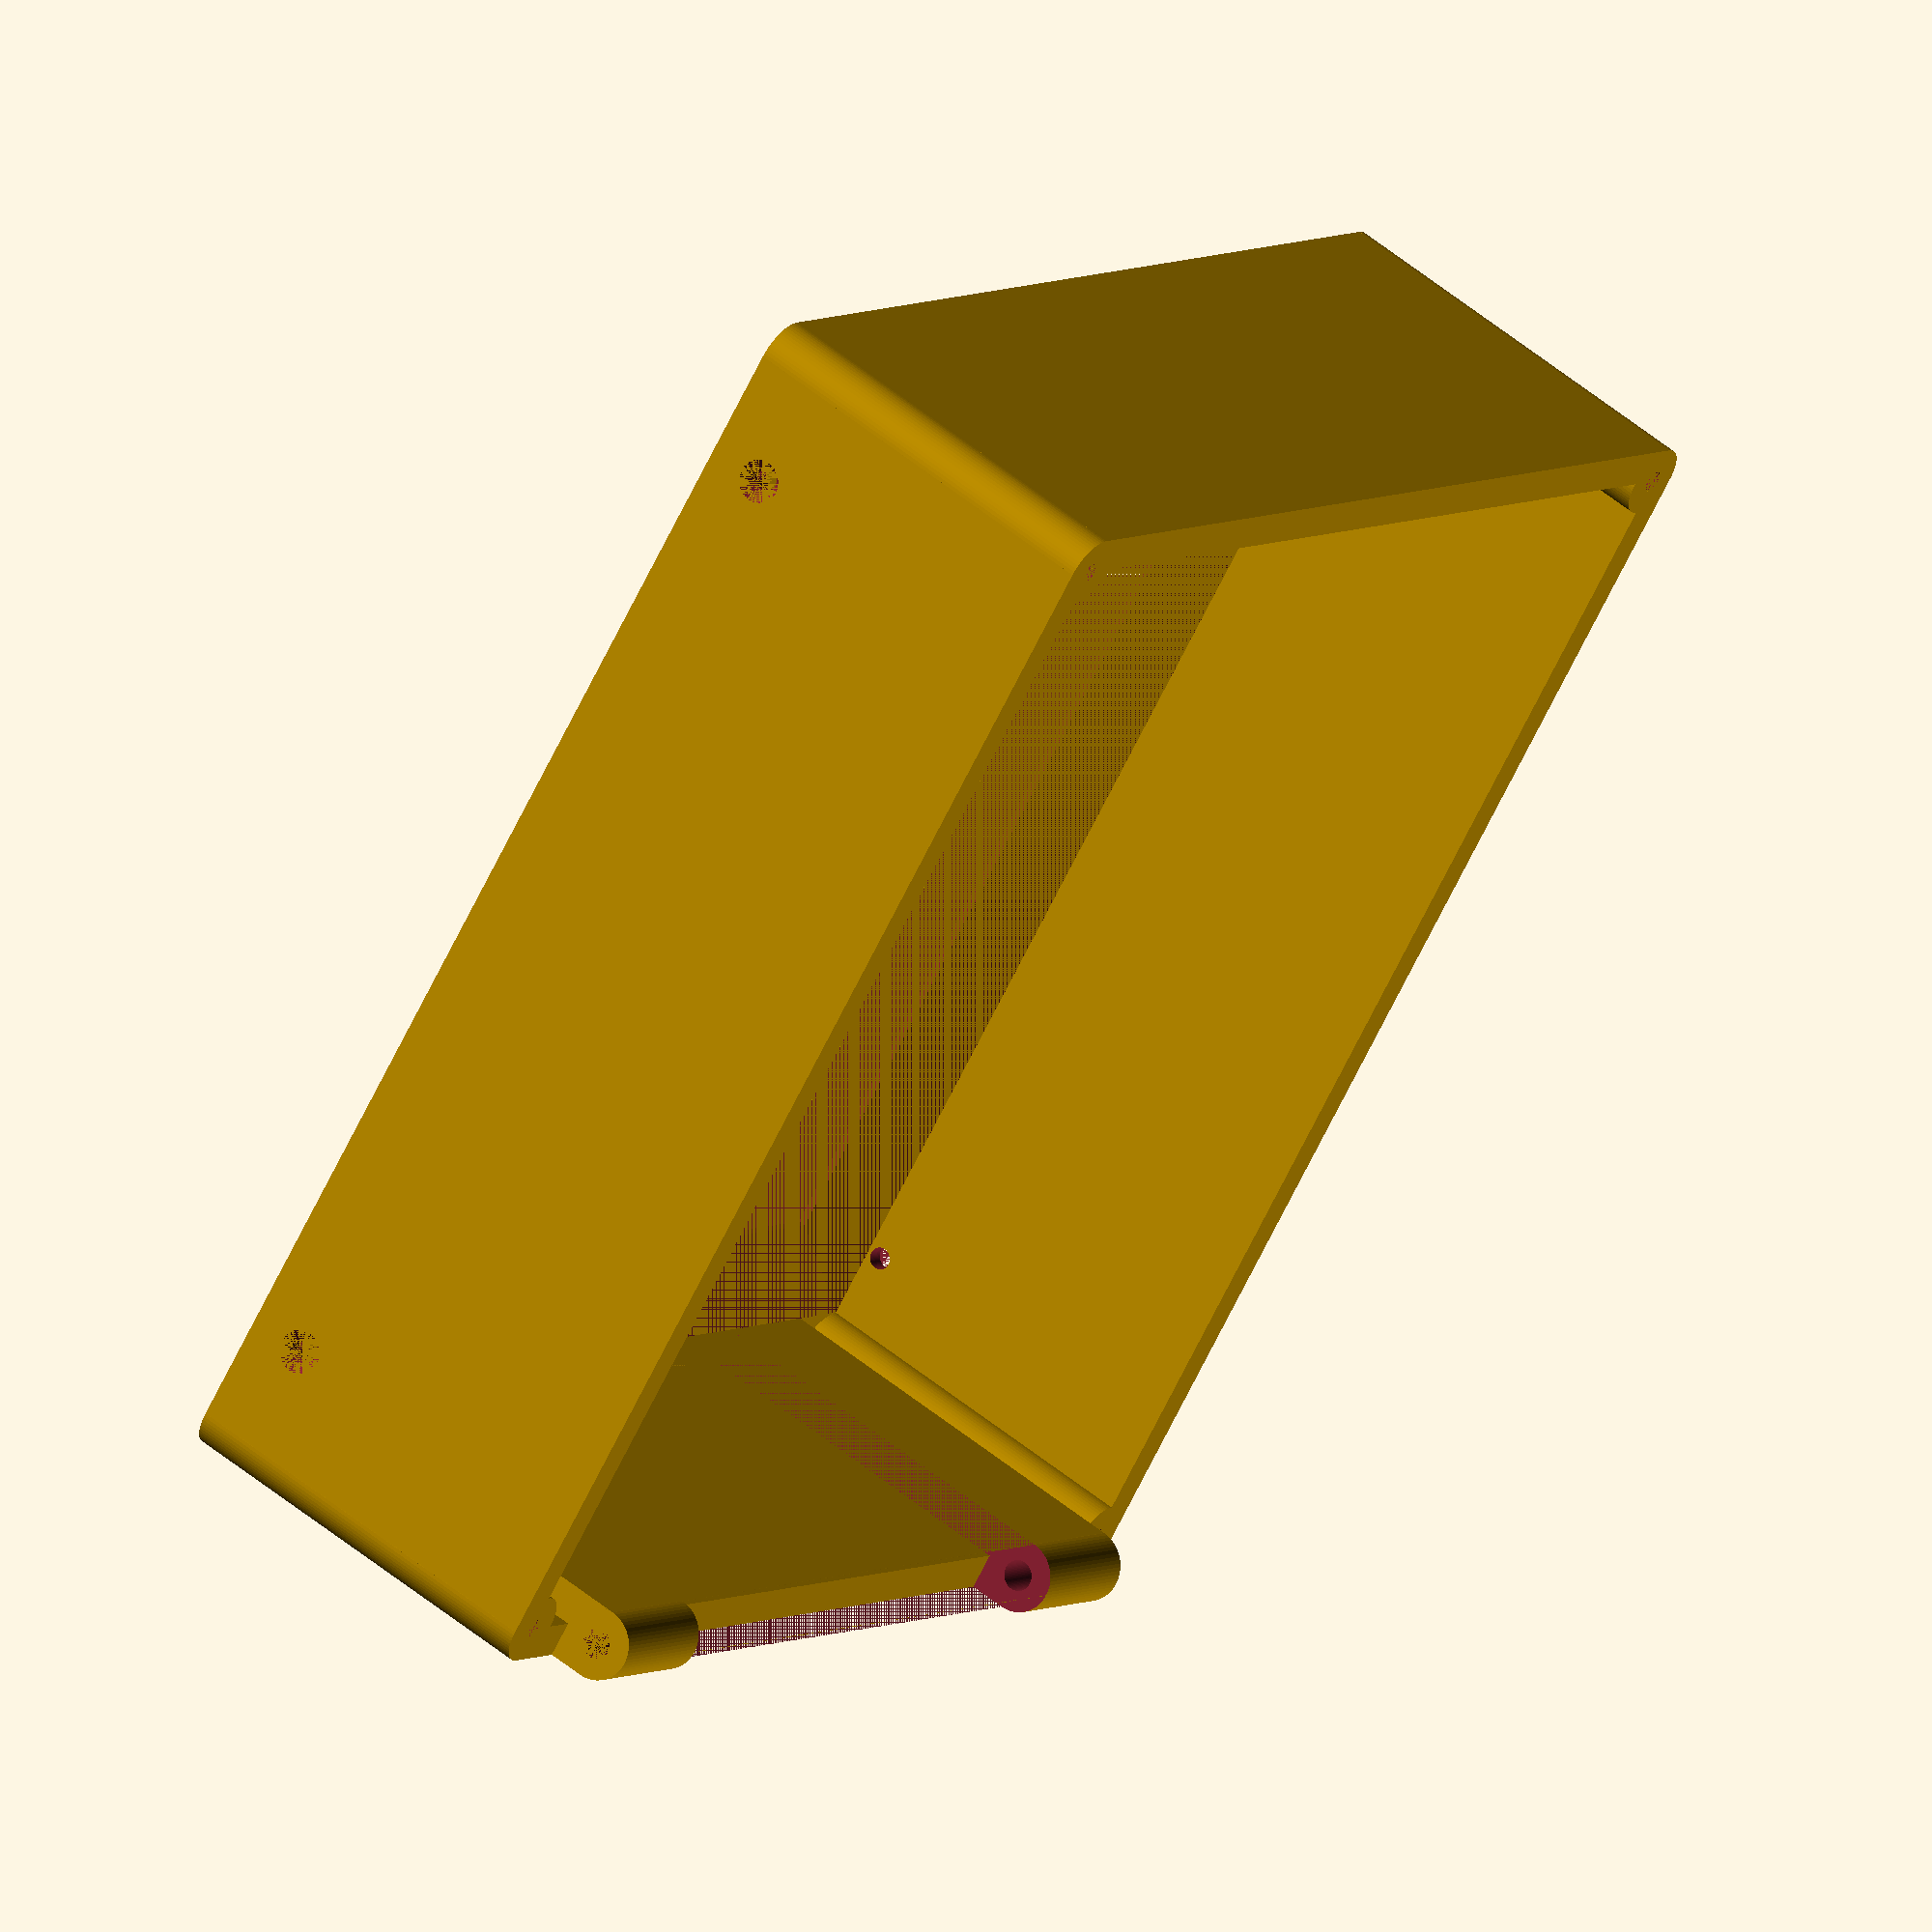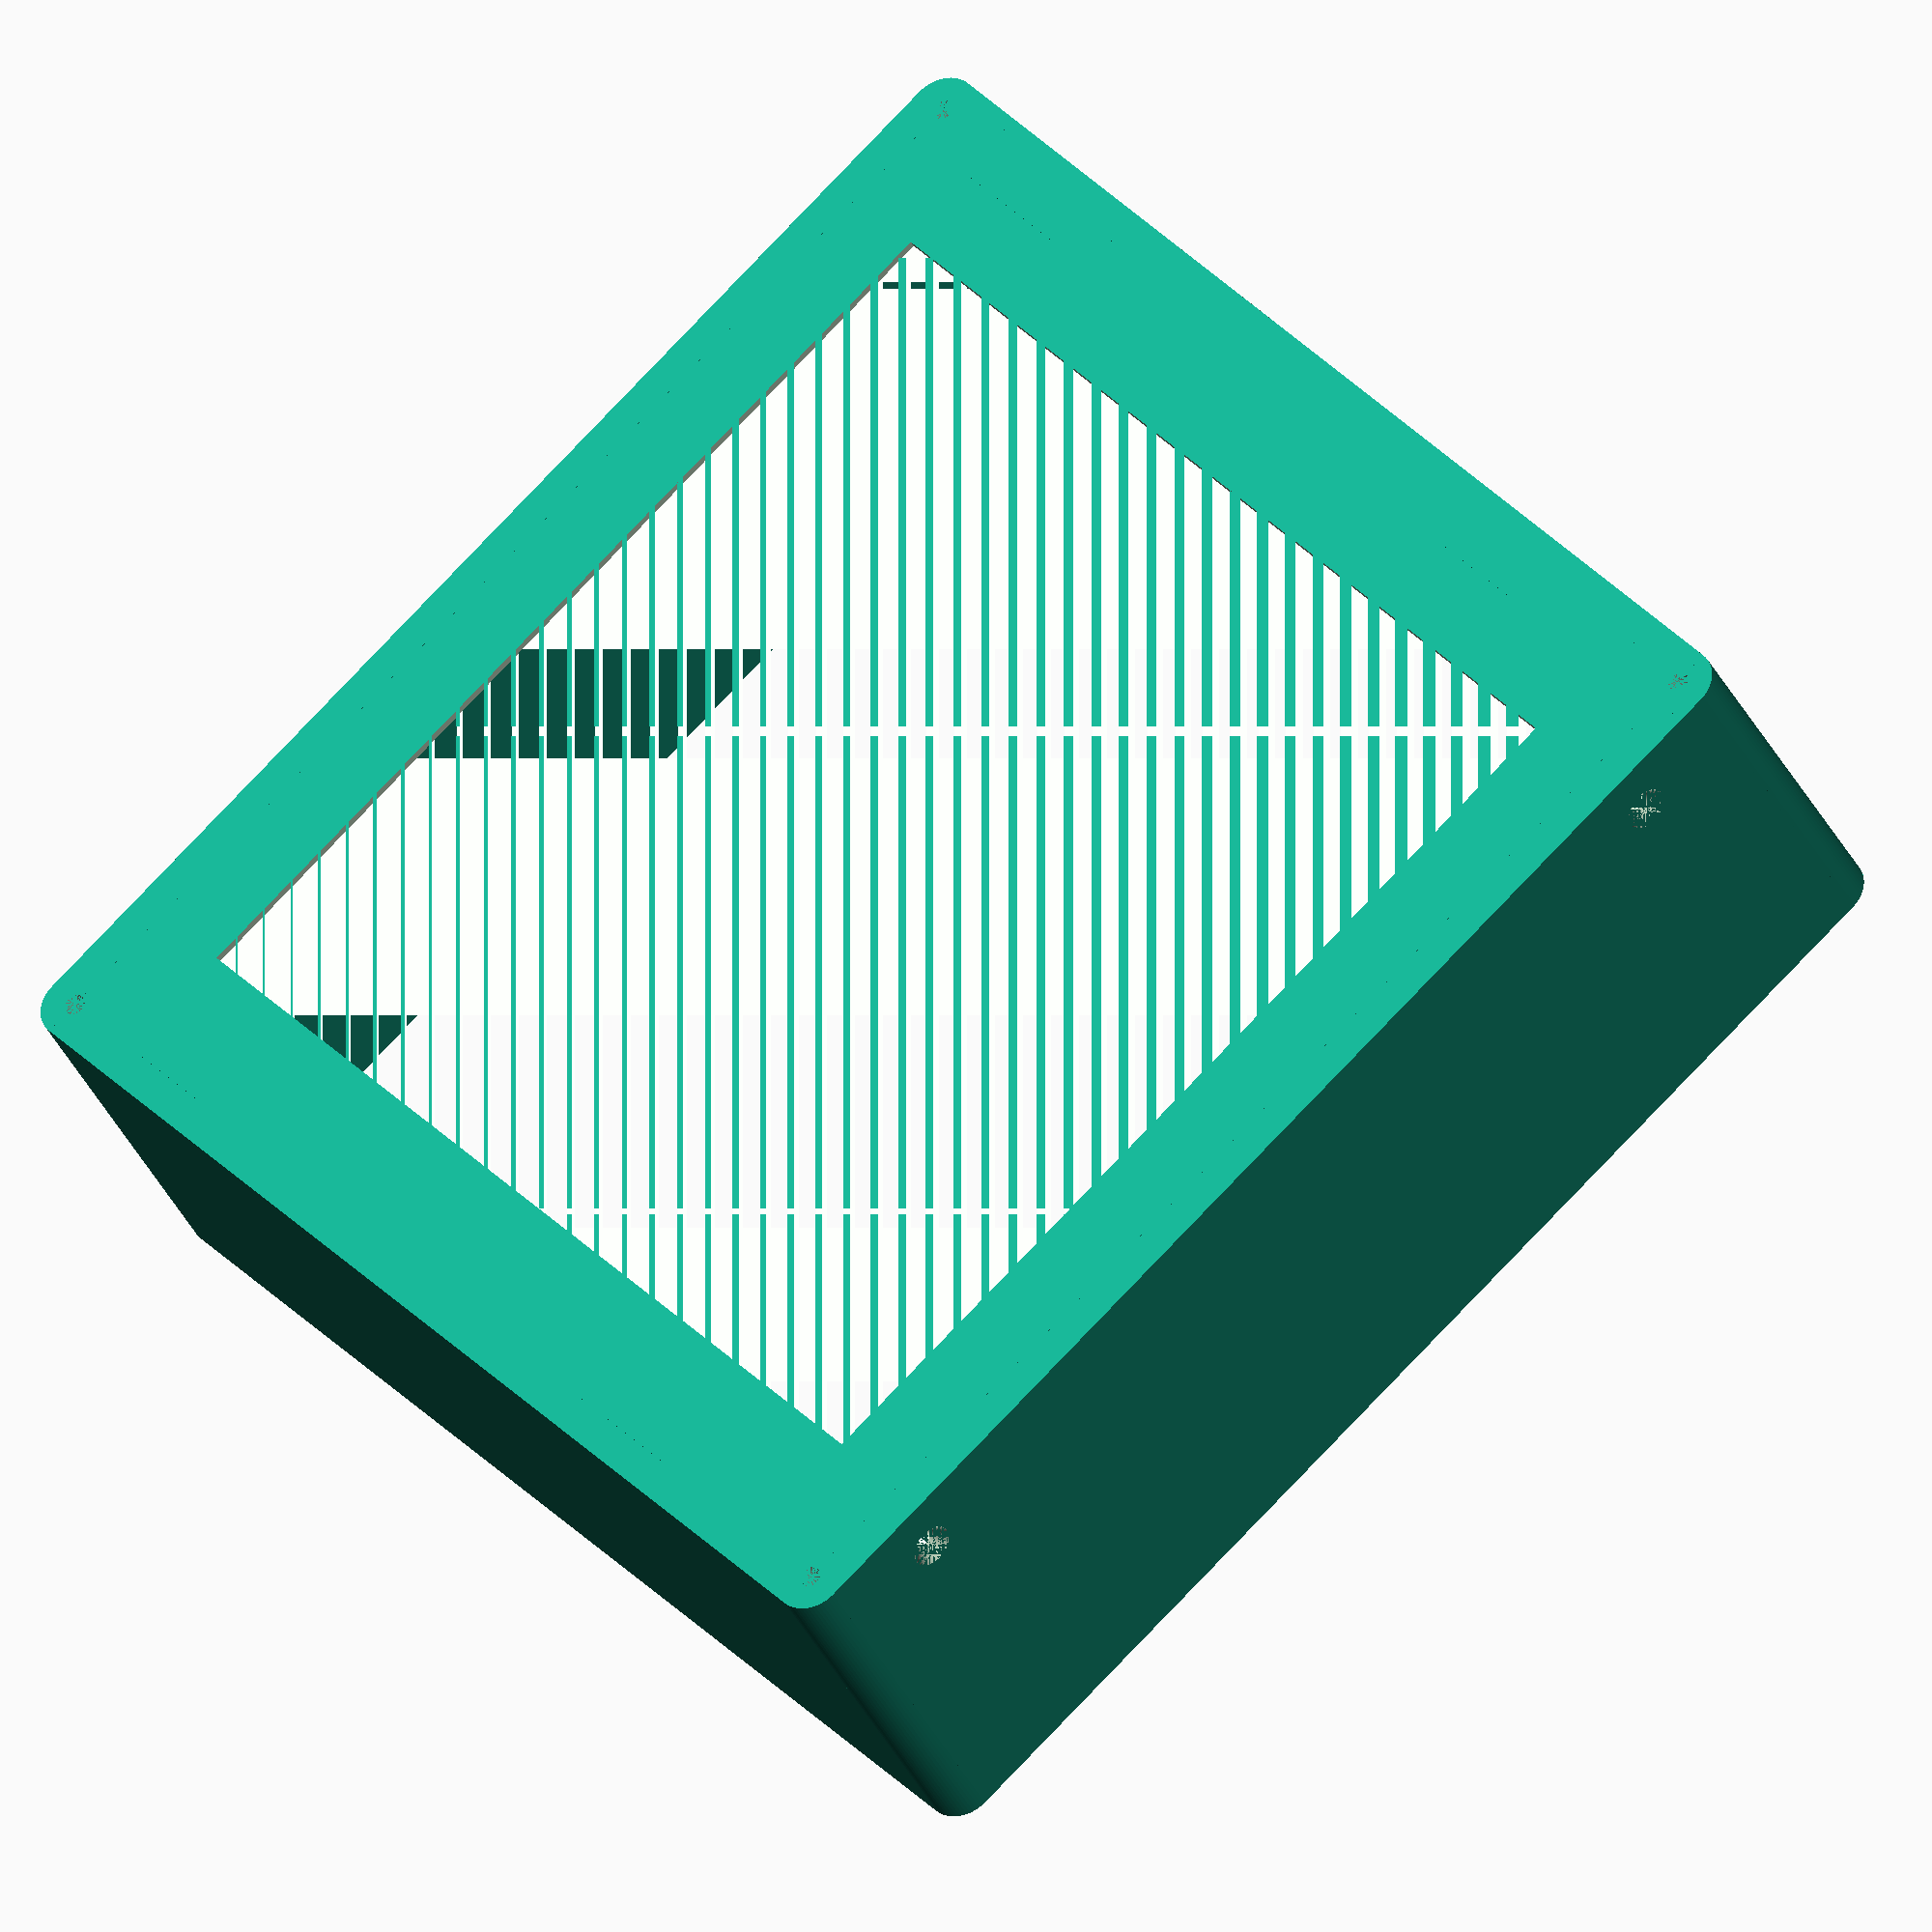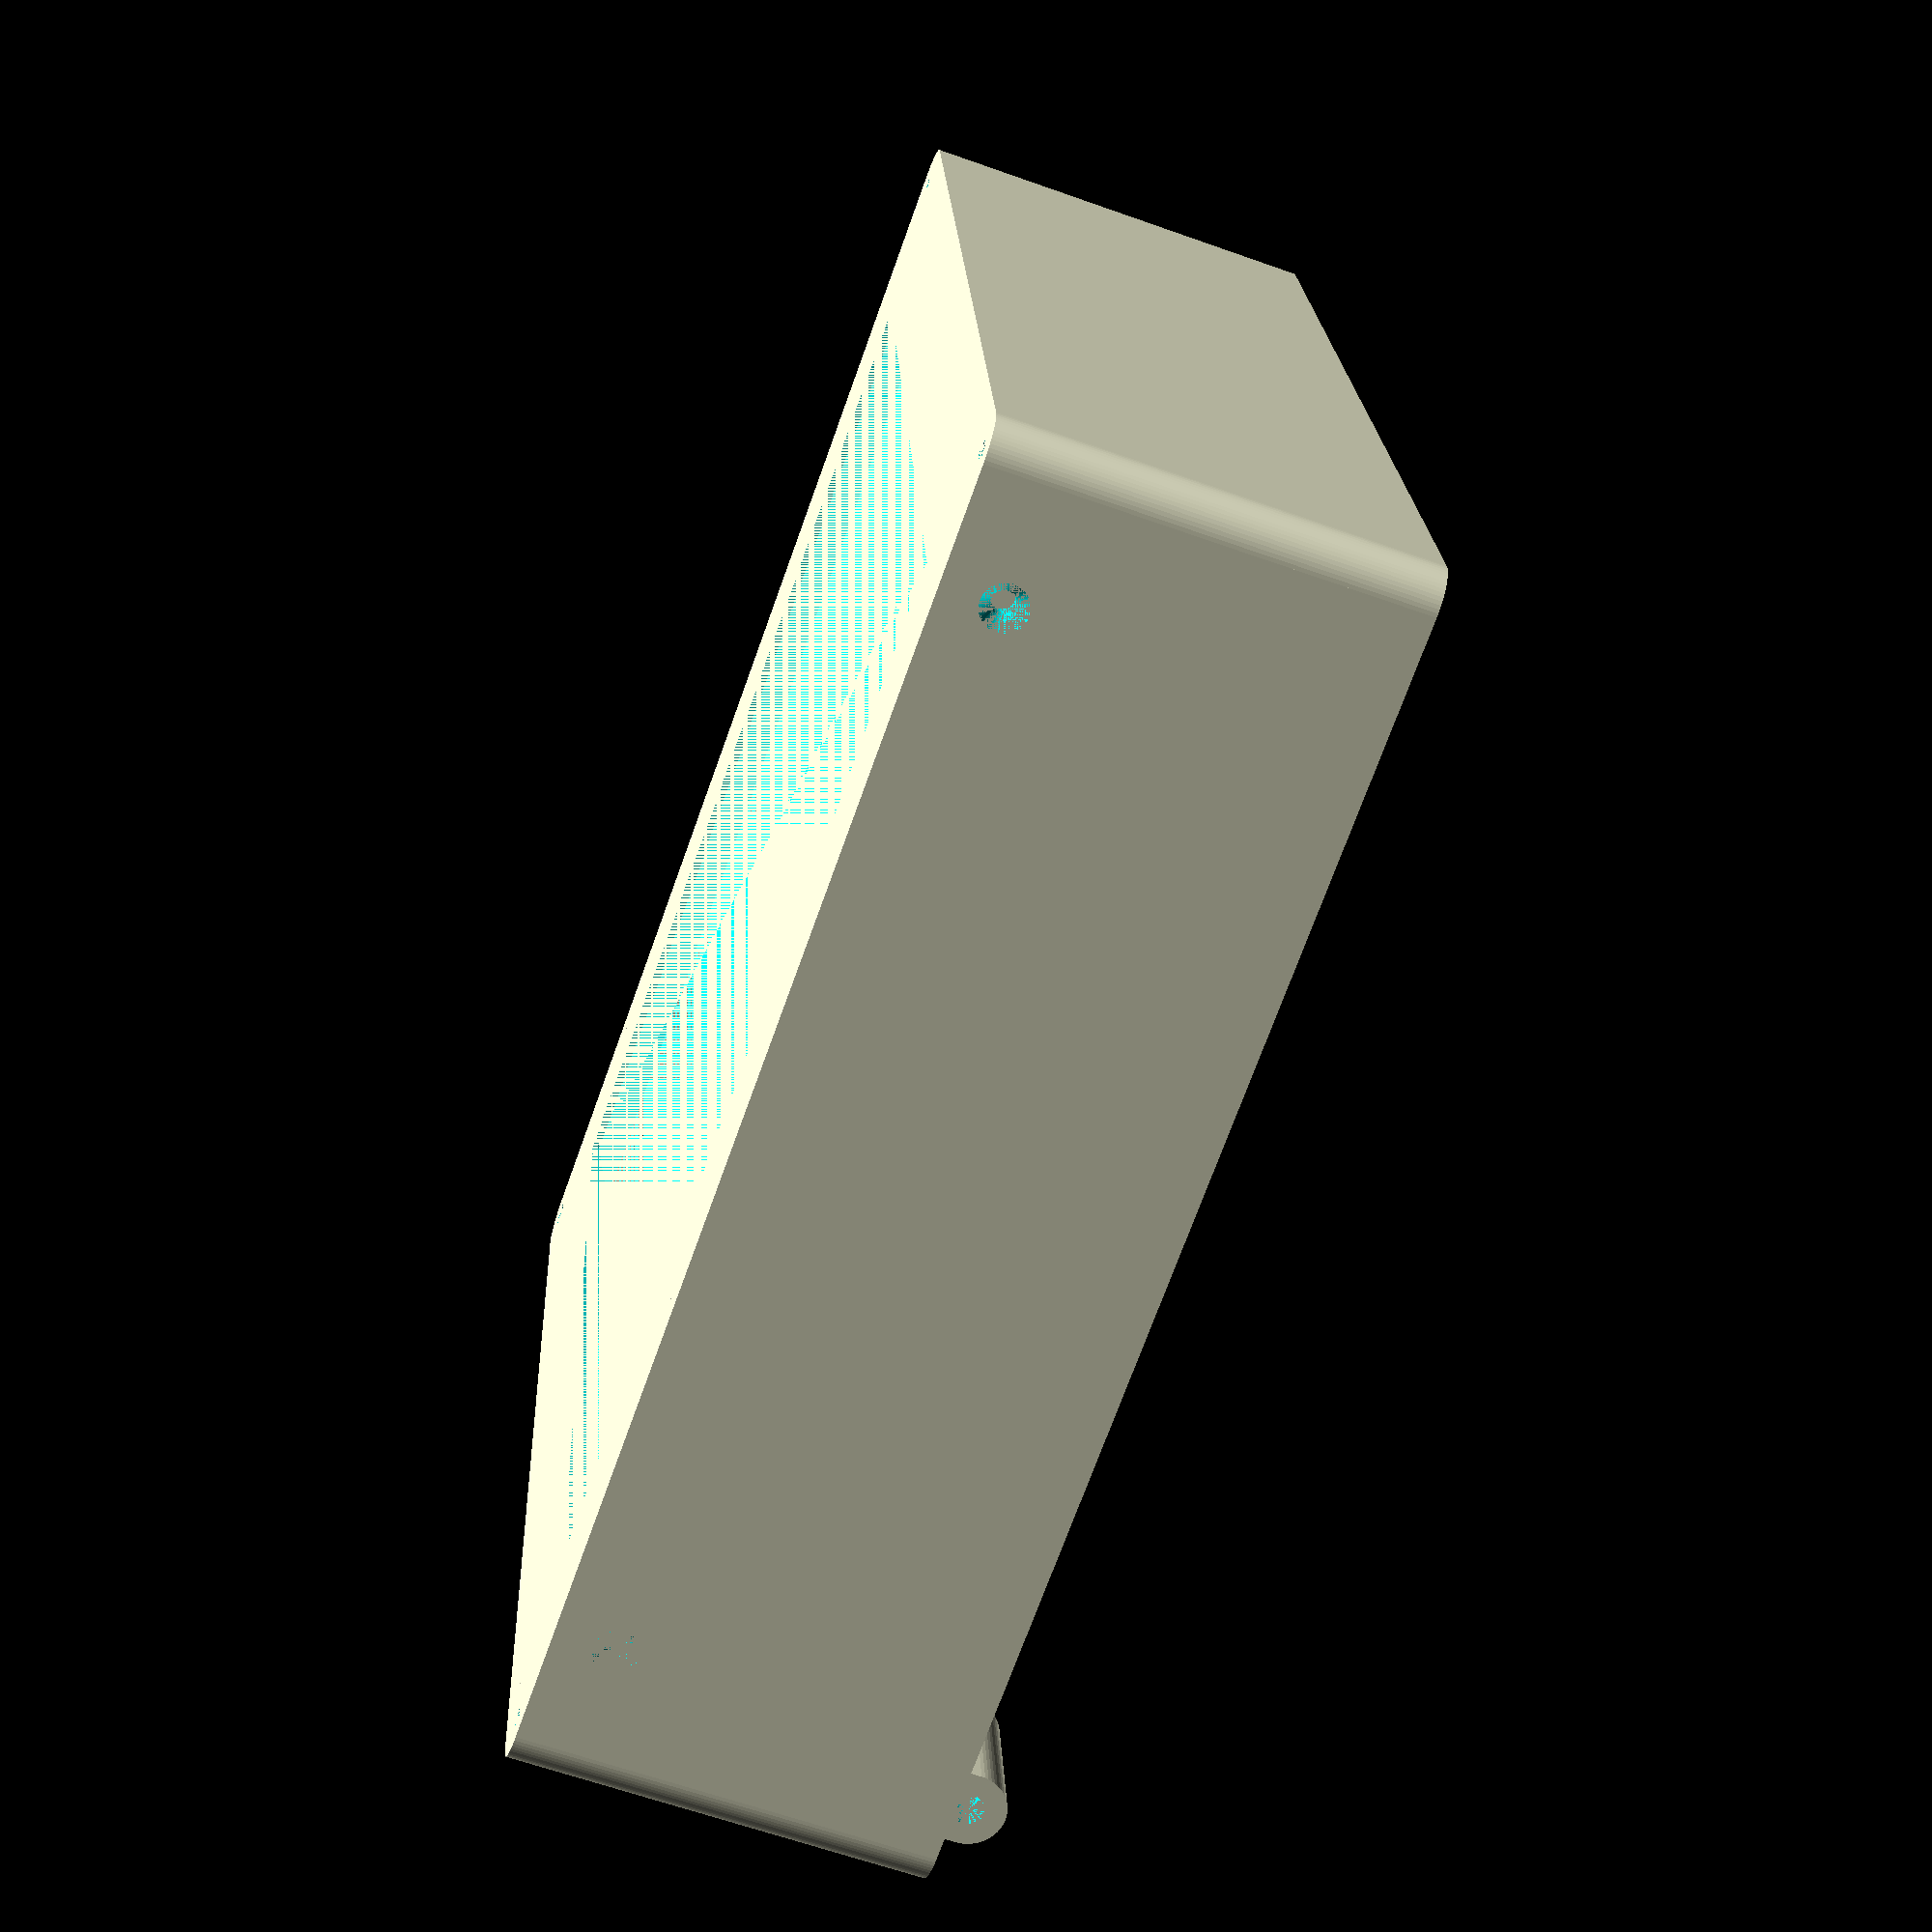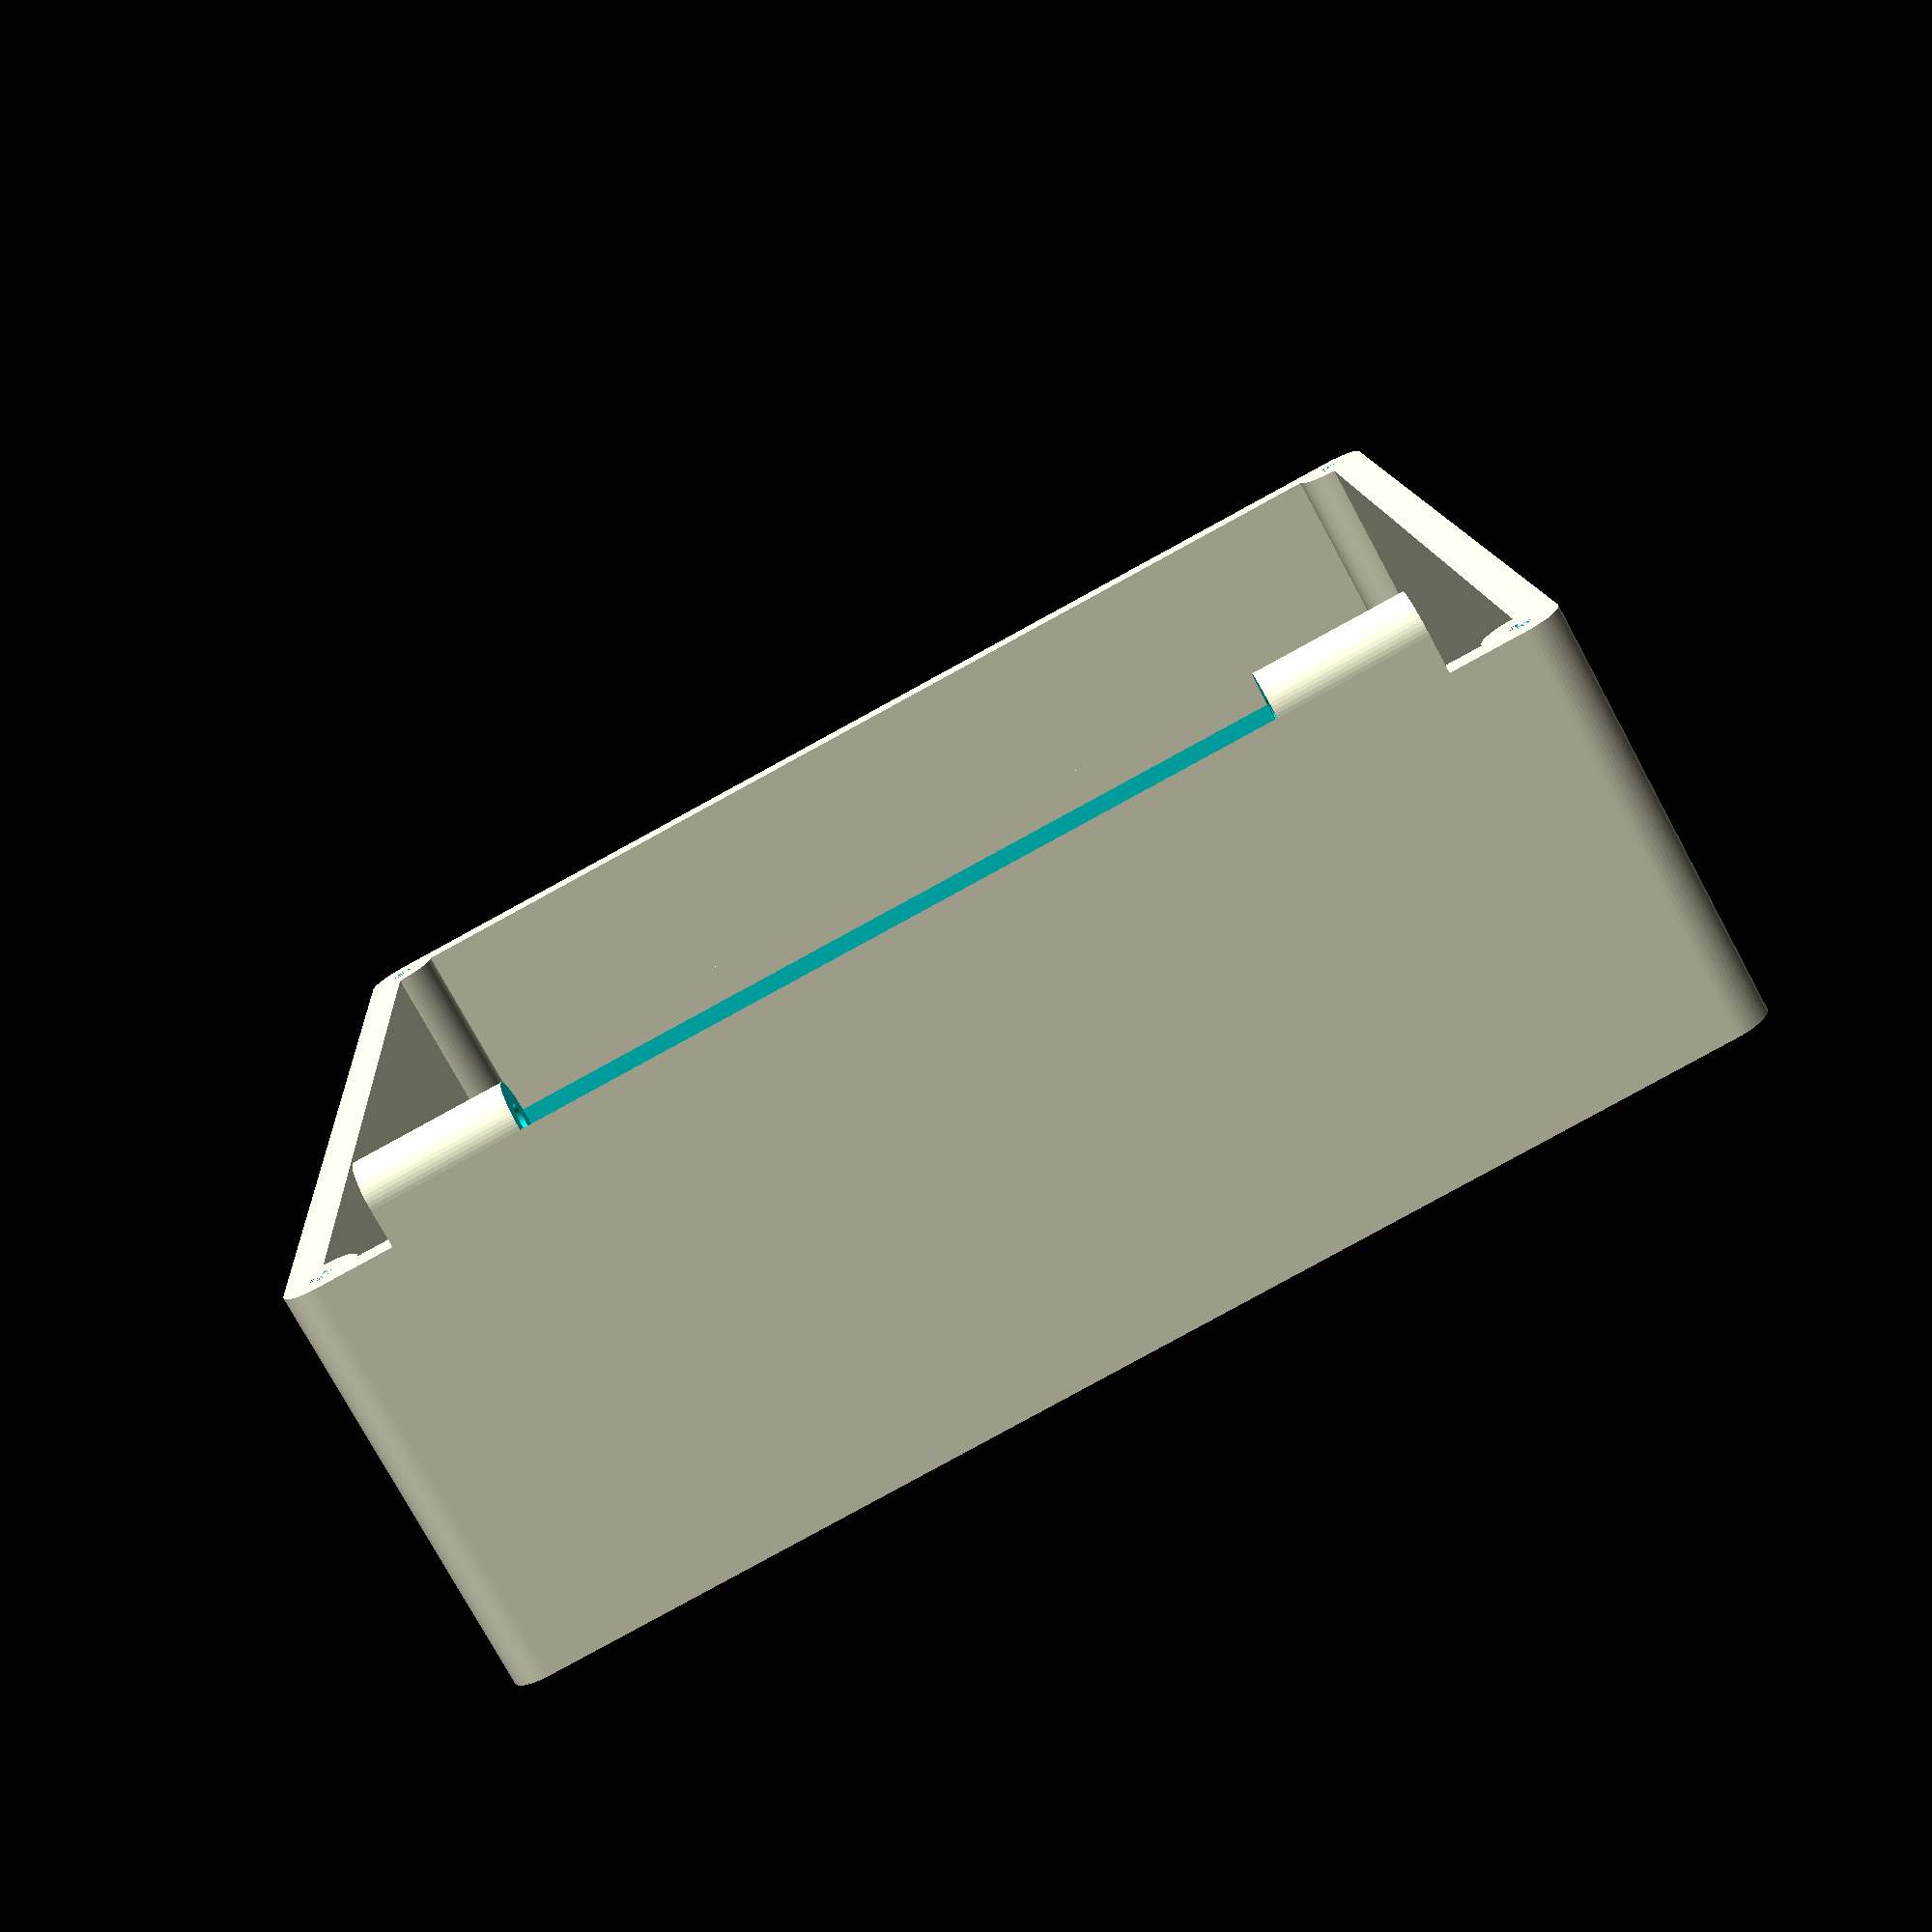
<openscad>
// some variables
$fn = 64; // we are using 64 fragments for cylinders and similar objects

vTolerance = 0.2;


// our outer frame measurements

// bellows frame is 160x160, so we need at least 160x170 (because of the edge bolts)
vOuterFrameLength = 170; // on X-axis
vOuterFrameWidth = 160; // on Y-axis
vOuterFrameHeight = 55; // on Z-axis
vOuterFrameStrength = 5;

// we are centering our model (kind of) for easier calculations 
vOuterFrameOffsetX = vOuterFrameLength/2;
vOuterFrameOffsetY = vOuterFrameWidth/2;

// our edges depend on the wall strength
vEdgeBoltDiameter = 2*vOuterFrameStrength;
vEdgeBoltHole = 3;



// cutout on the back for the bellows frame
vBackCutout_length = 136;
vBackCutout_width = 136;
vBackCutout_height = 3;
vBackCutout_offsetX = -vBackCutout_length/2;
vBackCutout_offsetY = -vBackCutout_width/2;
vBackCutout_offsetZ = 0;

// we will use a raw cylinder with 4 fragments for the cutout, so we have to calculate the diameters
vBellowsFrameLower_length = 136;
vBellowsFrameUpper_length = 160;
vBellowsFrameCutoutLower_d = sqrt(2*pow(vBellowsFrameLower_length,2));
vBellowsFrameCutoutUpper_d = sqrt(2*pow(vBellowsFrameUpper_length,2));
vBellowsFrameCutout_h = 5;
vBellowsFrameCutout_offsetX = 0;
vBellowsFrameCutout_offsetY = 0;
vBellowsFrameCutout_offsetZ = 1;

vBellowsScrewHole_d = 3;
vBellowsScrewHole_h = vOuterFrameWidth+(2*vOuterFrameStrength);
vBellowsScrewSinking_d1 = 6;
vBellowsScrewSinking_h = vBellowsScrewSinking_d1/2;
vBellowsScrewHole_offsetX = 70;
vBellowsScrewHole_offsetY = vBellowsScrewHole_h/2;
vBellowsScrewHole_offsetZ = 8;

// the back frame will stabilize the outer frame
vBackFrameLength = 150;
vBackFrameWidth = 150;
vBackFrameOffsetX = vBackFrameLength/2;
vBackFrameOffsetY = vBackFrameWidth/2;

// we integrate an Arca Swiss compatible tripod plate
vArcaLength = 70;
vArcaWidth = 39;
vArcaCutoutDepth = 3;
vArcaHeight = 12; //overall height
vArcaBaseHeight = 1;

// rails
vRailOuterWidth = 80;
vRailInnerWidth = 60;
vRailHeight = 12;
vRailLength = vOuterFrameHeight-vRailHeight-vOuterFrameStrength;
vRailCutoutDepth = 4;
vRailCutoutOffset = 1;
vRailOffsetY = vRailOuterWidth/2;

// hinges
vHingeOuterWidth = vOuterFrameWidth-(4*vOuterFrameStrength)-vTolerance;
vHingeInnerWidth = vHingeOuterWidth-(8*vOuterFrameStrength)+vTolerance;
vHingeSingleWidth = (vHingeOuterWidth-vHingeInnerWidth)/2;
vHingeBaseLength = 2*vOuterFrameStrength;
vHingeBaseHeight = vOuterFrameHeight+vOuterFrameStrength;
vHingeHole = 4+vTolerance;
vHingeOffsetX = (vOuterFrameLength/2)-vOuterFrameStrength;
vHingeOffsetY = vHingeOuterWidth/2;




module roof(l, w, h){
    polyhedron(
        points=[
            [0,0,0],
            [l,0,0],
            [l,w,0],
            [0,w,0],
            [l/2,0,h],
            [l/2,w,h]
            ],
        faces=[
            [0,1,2,3],
            [0,4,1],
            [1,4,5,2],
            [2,5,3],
            [3,5,4,0]
            ]
            );
    }

//roof(20, 10, 15);

module wedge(l, w, h) {
    polyhedron(
            points=[
                [0,0,0],
                [l,0,0],
                [0,w,0],
                [0,0,h],
                [l,0,h],
                [0,w,h]
            ],
            faces=[
                [0,1,2],
                [0,3,4,1],
                [1,4,5,2],
                [2,5,3,0],
                [3,5,4]
            ]
    );
   }    
//wedge(20, 30, 40);

module tube(d1, d2, h) {
    difference() {
        cylinder(d=d1, h=h);
        cylinder(d=d2, h=h);
        }
    }










difference(){
    union(){
        // we want to have rounded edges
        
        // edge bolt1
        translate([-vOuterFrameOffsetX, -vOuterFrameOffsetY, 0])
        cylinder(d=vEdgeBoltDiameter, h=vOuterFrameHeight);
        
        // edge bolt2
        translate([-vOuterFrameOffsetX, vOuterFrameOffsetY, 0])
        cylinder(d=vEdgeBoltDiameter, h=vOuterFrameHeight);
                    
        // edge bolt3
        translate([vOuterFrameOffsetX, -vOuterFrameOffsetY, 0])
        cylinder(d=vEdgeBoltDiameter, h=vOuterFrameHeight);
        
        // edge bolt4
        translate([vOuterFrameOffsetX, vOuterFrameOffsetY, 0])
        cylinder(d=vEdgeBoltDiameter, h=vOuterFrameHeight);
        
        // bottom wall -x offset
        translate([-vOuterFrameOffsetX-vOuterFrameStrength, -vOuterFrameOffsetY, 0])
        cube([vOuterFrameStrength, vOuterFrameWidth, vOuterFrameHeight]);
        
        // top wall +x offset
        translate([vOuterFrameOffsetX, -vOuterFrameOffsetY, 0])
        cube([vOuterFrameStrength, vOuterFrameWidth, vOuterFrameHeight]);
        
        // left wall -y offset
        translate([-vOuterFrameOffsetX, -vOuterFrameOffsetY-vOuterFrameStrength, 0])
        cube([vOuterFrameLength, vOuterFrameStrength, vOuterFrameHeight]);
        
        // right wall +y offset
        translate([-vOuterFrameOffsetX, vOuterFrameOffsetY, 0])
        cube([vOuterFrameLength, vOuterFrameStrength, vOuterFrameHeight]);

        // back
        translate([-vOuterFrameOffsetX, -vOuterFrameOffsetY, 0])
            cube([vOuterFrameLength, vOuterFrameWidth, vBellowsFrameCutout_h+vBellowsFrameCutout_offsetZ]);
            
        
        /*
        // arca plate
        translate([-vOuterFrameOffsetX-vOuterFrameStrength-vArcaHeight, -vArcaWidth/2, 0])
        difference(){
            cube([vArcaHeight, vArcaWidth, vArcaLength]);
            translate([4, 0, 0])
            wedge(-vArcaCutoutDepth, vArcaCutoutDepth, vArcaLength);
            translate([4, vArcaWidth, 0])
            wedge(-vArcaCutoutDepth, -vArcaCutoutDepth, vArcaLength);
        };
        */
        
        /*
        // rails for parking/holding the front standard in the box
        translate([-vOuterFrameOffsetX, -vRailOffsetY, vOuterFrameStrength])
        difference(){
            cube([vRailHeight, vRailOuterWidth, vRailLength]);
            translate([0, (vRailOuterWidth-vRailInnerWidth)/2, 0])    
            cube([vRailHeight, vRailInnerWidth, vRailLength]) ;   
            translate([vRailHeight-vRailCutoutDepth-vRailCutoutOffset, 0, 0])
            wedge(vRailCutoutDepth, vRailCutoutDepth, vRailLength);
            translate([vRailHeight-vRailCutoutDepth-vRailCutoutOffset, vRailOuterWidth, 0])
            wedge(vRailCutoutDepth, -vRailCutoutDepth, vRailLength);
        };
        */
        
        // hinges for the front lid
        translate([-vOuterFrameOffsetX-vOuterFrameStrength, -vHingeOffsetY, 0 ])
        difference(){
            union(){
                cube([vHingeBaseLength, vHingeOuterWidth, vHingeBaseHeight]);
                translate([vHingeBaseLength/2, 0, vHingeBaseHeight])
                rotate([0, 90, -270])
                cylinder(d=vHingeBaseLength, h=vHingeOuterWidth);
            };
            // subtracting the hole
            translate([vHingeBaseLength/2, 0, vHingeBaseHeight])
            rotate([0, 90, -270])
            cylinder(d=vHingeHole, h=vHingeOuterWidth);
            
            // subtracting the inner block
            translate([0, vHingeSingleWidth, 0])
            cube([vHingeBaseLength, vHingeInnerWidth, vHingeBaseHeight+vOuterFrameStrength]);
            

        };
        
        // reinforcements for the lid struts
        
        
    };
    
    
    
    // cutout for bellows frame
    // upper bellows cutout (cylinder with only 4 fragments)
    translate([vBellowsFrameCutout_offsetX, vBellowsFrameCutout_offsetY, vBellowsFrameCutout_offsetZ])
        rotate([0,0,45])
            cylinder(d1=vBellowsFrameCutoutLower_d, d2=vBellowsFrameCutoutUpper_d, h=vBellowsFrameCutout_h, $fn=4);
    
    translate([vBackCutout_offsetX, vBackCutout_offsetY, vBackCutout_offsetZ])
            cube([vBackCutout_length, vBackCutout_width, vBackCutout_height]);
    
    
    // screw holes for bellows frame
    // horizontal screwholes
    translate([vBellowsScrewHole_offsetX, -vBellowsScrewHole_offsetY, vBellowsScrewHole_offsetZ])
        rotate([-90, 0, 0])
            cylinder(d=vBellowsScrewHole_d, h=vBellowsScrewHole_h);
    translate([-vBellowsScrewHole_offsetX, -vBellowsScrewHole_offsetY, vBellowsScrewHole_offsetZ])
        rotate([-90, 0, 0])
            cylinder(d=vBellowsScrewHole_d, h=vBellowsScrewHole_h);
    
    // sinkings for the bellows screw holes        
    // horizontal
    translate([vBellowsScrewHole_offsetX, -vBellowsScrewHole_offsetY, vBellowsScrewHole_offsetZ])
        rotate([-90, 0, 0])
            cylinder(d1=vBellowsScrewSinking_d1, h=vBellowsScrewSinking_h);
    translate([-vBellowsScrewHole_offsetX, -vBellowsScrewHole_offsetY, vBellowsScrewHole_offsetZ])
        rotate([-90, 0, 0])
            cylinder(d1=vBellowsScrewSinking_d1, h=vBellowsScrewSinking_h);
    translate([vBellowsScrewHole_offsetX, vBellowsScrewHole_offsetY, vBellowsScrewHole_offsetZ])
        rotate([90, 0, 0])
            cylinder(d1=vBellowsScrewSinking_d1, h=vBellowsScrewSinking_h);
    translate([-vBellowsScrewHole_offsetX, vBellowsScrewHole_offsetY, vBellowsScrewHole_offsetZ])
        rotate([90, 0, 0])
            cylinder(d1=vBellowsScrewSinking_d1, h=vBellowsScrewSinking_h);        
    
    
    // we have to drill holes into our edge bolts
    
    // edge hole1
    translate([-vOuterFrameOffsetX, -vOuterFrameOffsetY, 0])
    cylinder(d=vEdgeBoltHole, h=vOuterFrameHeight);
    
    // edge hole2
    translate([-vOuterFrameOffsetX, vOuterFrameOffsetY, 0])
    cylinder(d=vEdgeBoltHole, h=vOuterFrameHeight);
            
    // edge hole3
    translate([vOuterFrameOffsetX, -vOuterFrameOffsetY, 0])
    cylinder(d=vEdgeBoltHole, h=vOuterFrameHeight);
    
    // edge hole4
    translate([vOuterFrameOffsetX, vOuterFrameOffsetY, 0])
    cylinder(d=vEdgeBoltHole, h=vOuterFrameHeight);
};


</openscad>
<views>
elev=124.2 azim=133.0 roll=229.5 proj=o view=solid
elev=33.4 azim=42.0 roll=201.9 proj=o view=wireframe
elev=242.8 azim=7.6 roll=289.9 proj=p view=wireframe
elev=256.2 azim=86.3 roll=151.6 proj=p view=solid
</views>
